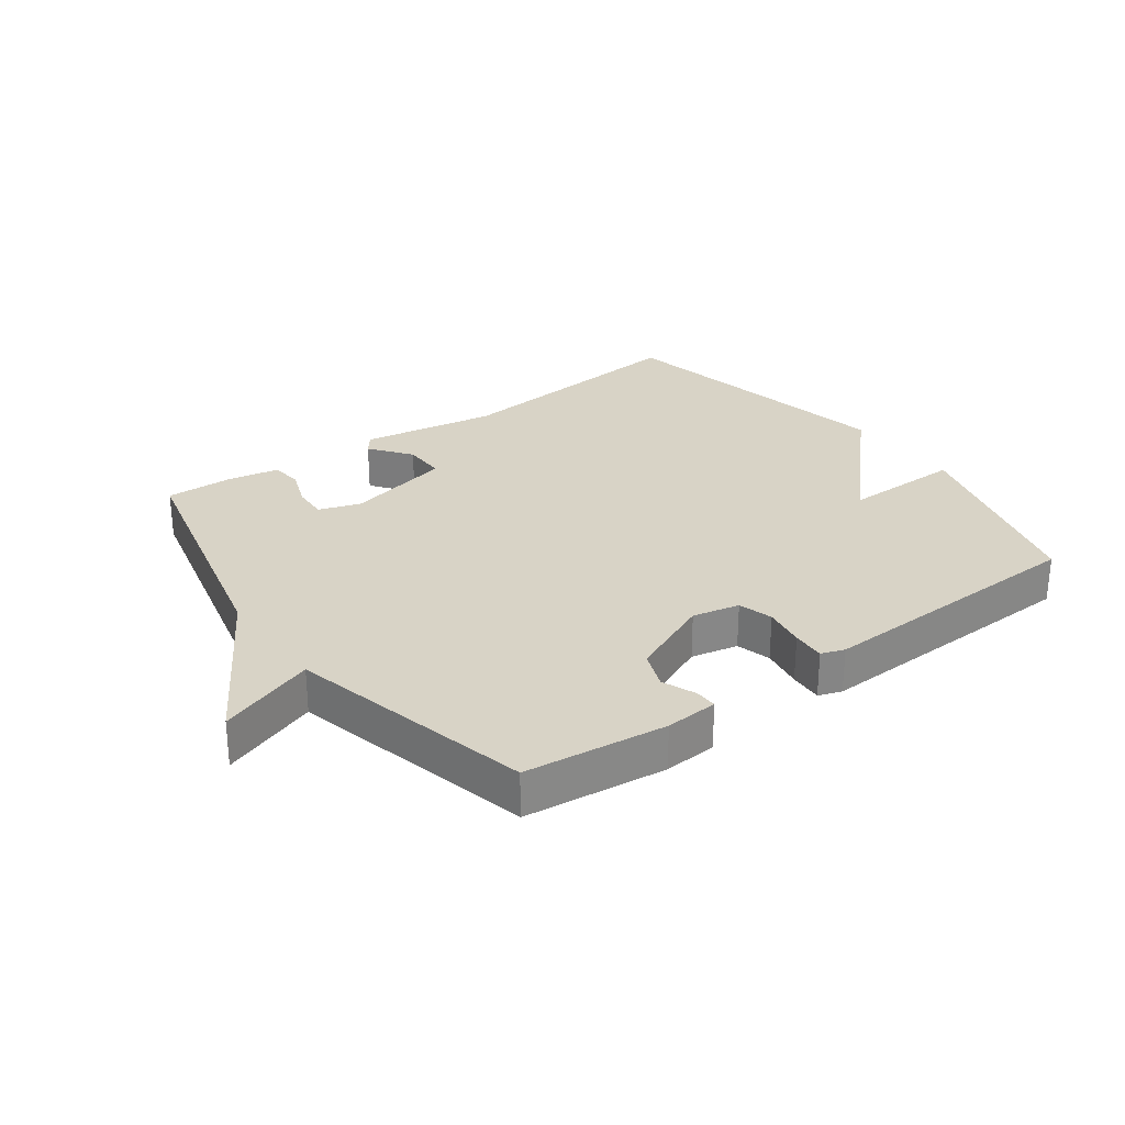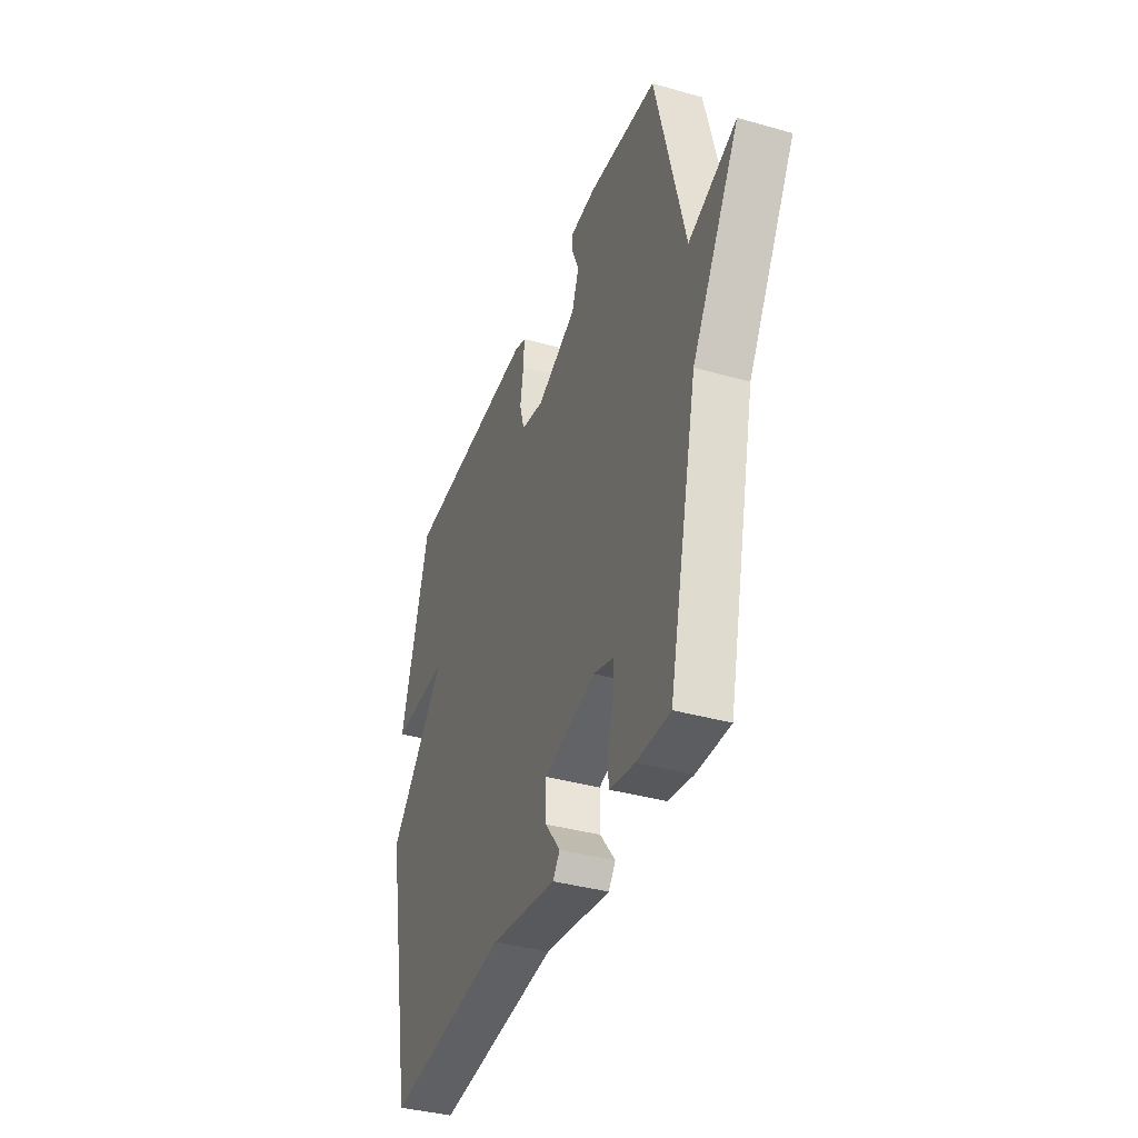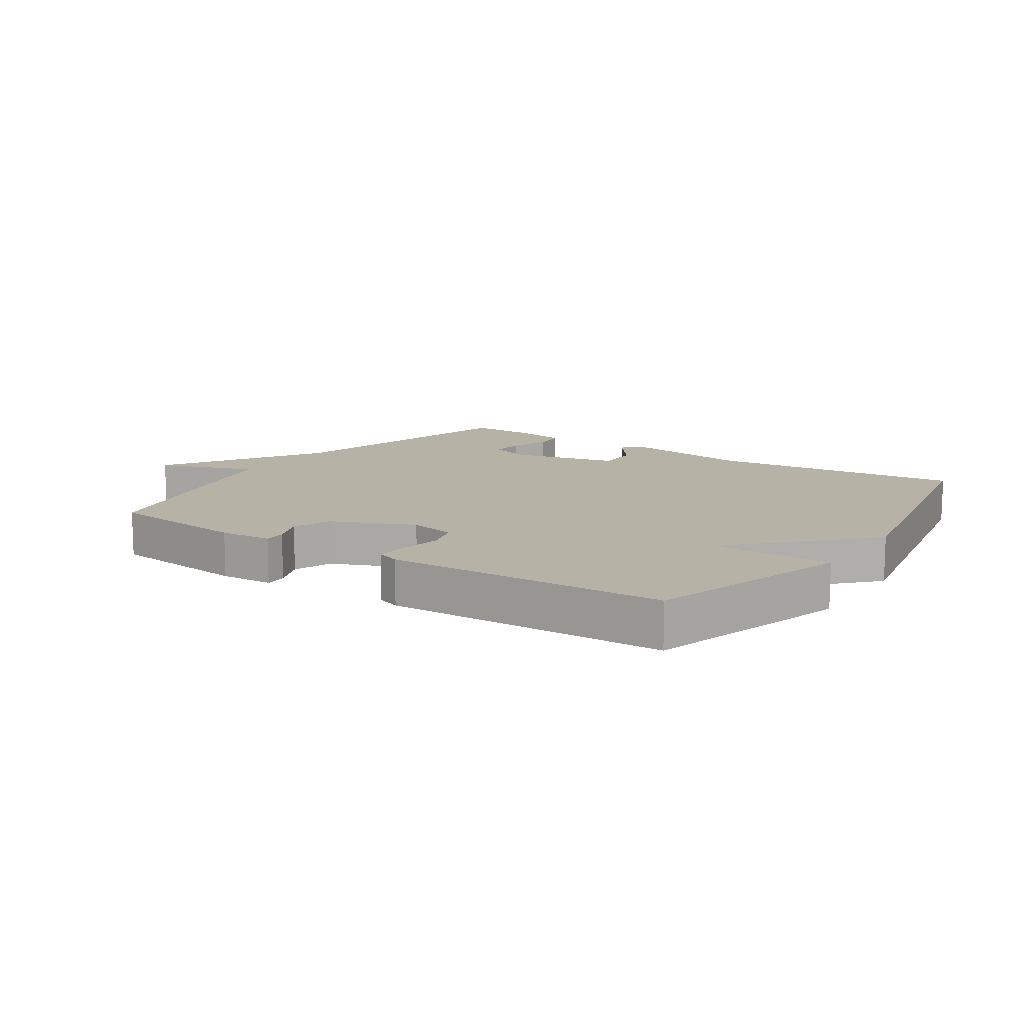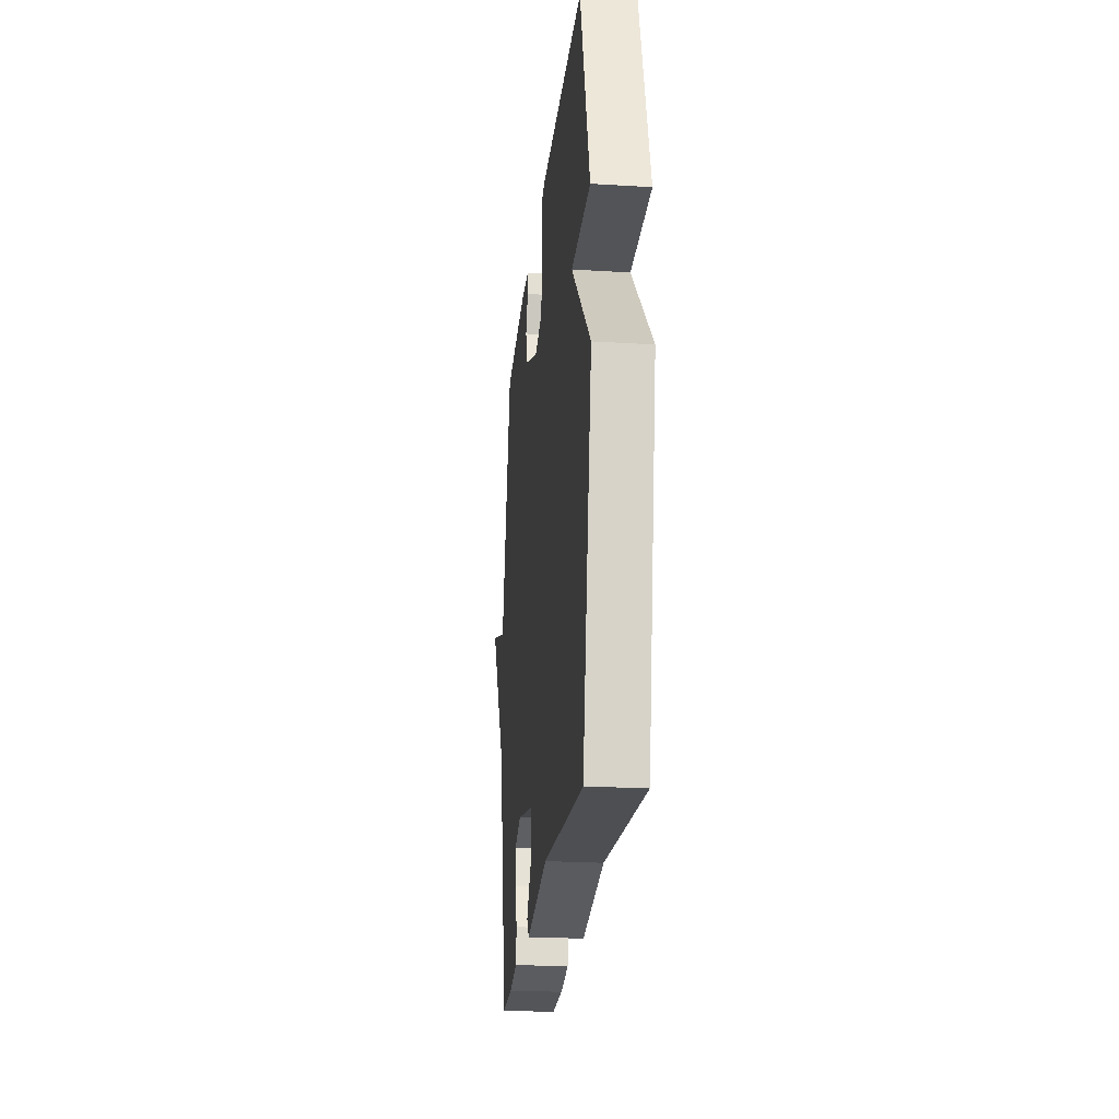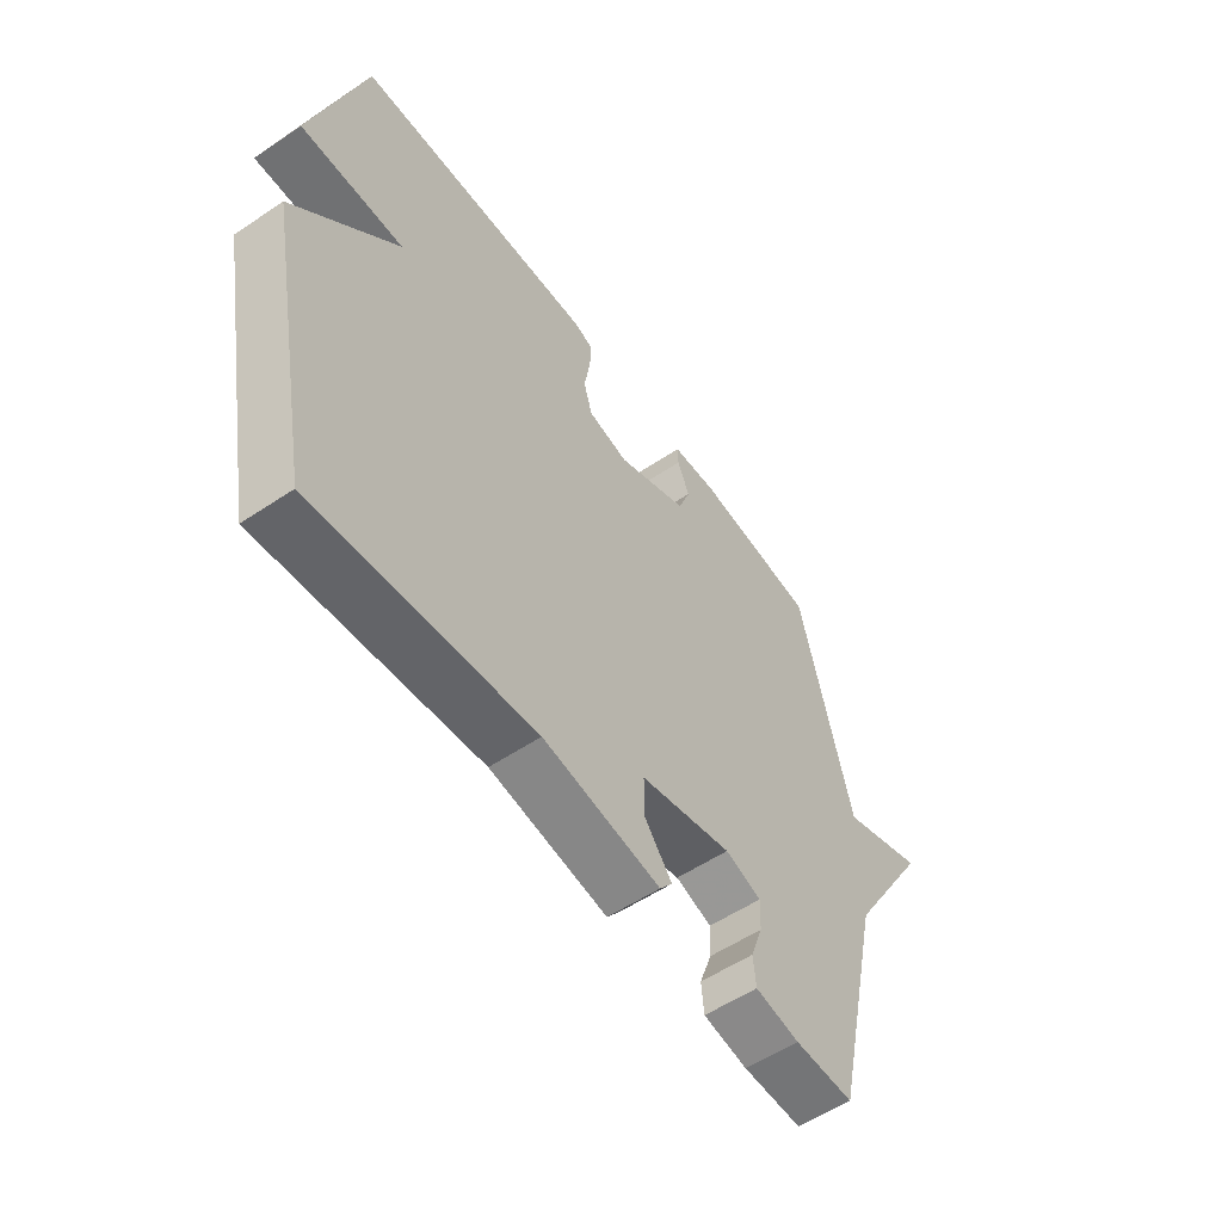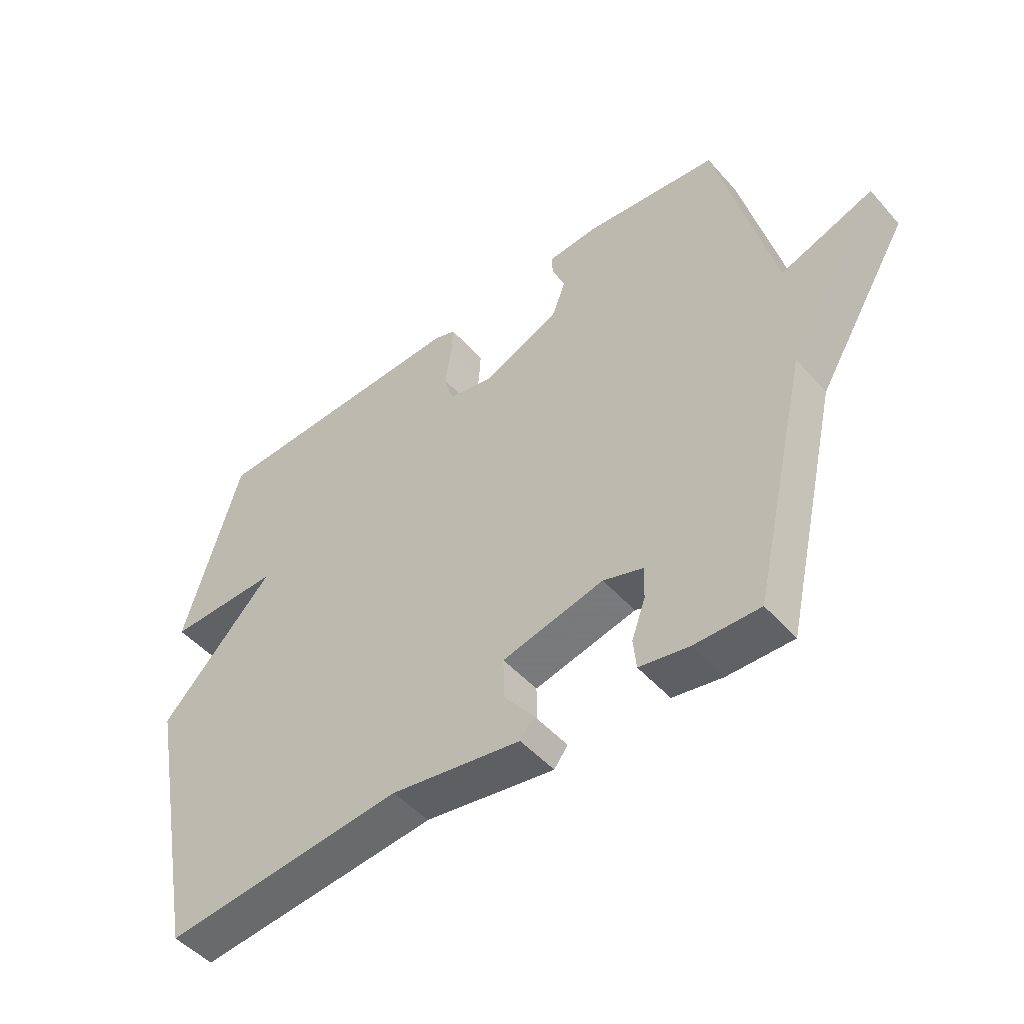
<metadata>
{"format":"obj","ext":"obj","renderer":"f3d","projection":"perspective","resolution":1024,"background":"white","views":[{"elev":28.1,"azim":-36.0,"up":"+Y"},{"elev":-38.2,"azim":-109.7,"up":"+Z"},{"elev":12.2,"azim":34.1,"up":"+Y"},{"elev":-23.8,"azim":84.1,"up":"+Z"},{"elev":-55.7,"azim":125.2,"up":"+Z"},{"elev":-49.0,"azim":-140.5,"up":"+Z"}]}
</metadata>
<code>
v -0.5 0.07 -0.5
v -0.595 0.07 -0.089
v -0.75 0.07 0.167
v -0.595 0.07 0.111
v -0.5 0.07 0.5
v -0.274 0.07 0.525
v -0.19 0.07 0.519
v -0.191 0.07 0.484
v -0.213 0.07 0.43
v -0.19 0.07 0.369
v -0.059 0.07 0.312
v 0.016 0.07 0.328
v 0.032 0.07 0.383
v 0.021 0.07 0.45
v 0.018 0.07 0.503
v 0.055 0.07 0.516
v 0.5 0.07 0.5
v 0.594 0.07 0.174
v 0.403 0.07 0.176
v 0.594 0.07 -0.026
v 0.5 0.07 -0.5
v 0.097 0.07 -0.46
v -0.12 0.07 -0.495
v -0.143 0.07 -0.465
v -0.093 0.07 -0.4
v -0.092 0.07 -0.331
v -0.262 0.07 -0.291
v -0.329 0.07 -0.313
v -0.327 0.07 -0.368
v -0.304 0.07 -0.432
v -0.309 0.07 -0.483
v -0.391 0.07 -0.498
v -0.5 0 -0.5
v -0.595 0 -0.089
v -0.75 0 0.167
v -0.595 0 0.111
v -0.5 0 0.5
v -0.274 0 0.525
v -0.19 0 0.519
v -0.191 0 0.484
v -0.213 0 0.43
v -0.19 0 0.369
v -0.059 0 0.312
v 0.016 0 0.328
v 0.032 0 0.383
v 0.021 0 0.45
v 0.018 0 0.503
v 0.055 0 0.516
v 0.5 0 0.5
v 0.594 0 0.174
v 0.403 0 0.176
v 0.594 0 -0.026
v 0.5 0 -0.5
v 0.097 0 -0.46
v -0.12 0 -0.495
v -0.143 0 -0.465
v -0.093 0 -0.4
v -0.092 0 -0.331
v -0.262 0 -0.291
v -0.329 0 -0.313
v -0.327 0 -0.368
v -0.304 0 -0.432
v -0.309 0 -0.483
v -0.391 0 -0.498
f 32 1 2
f 31 32 2
f 30 31 2
f 29 30 2
f 2 3 4
f 29 2 4
f 28 29 4
f 4 5 6
f 28 4 6
f 27 28 6
f 26 27 6
f 22 23 24 25
f 22 25 26
f 21 22 26
f 20 21 26
f 19 20 26
f 17 18 19
f 16 17 19
f 15 16 19
f 14 15 19
f 13 14 19
f 12 13 19 26
f 11 12 26
f 10 11 26
f 9 10 26 6
f 6 7 8 9
f 34 33 64
f 34 64 63
f 34 63 62
f 34 62 61
f 36 35 34
f 36 34 61
f 36 61 60
f 38 37 36
f 38 36 60
f 38 60 59
f 38 59 58
f 57 56 55 54
f 58 57 54
f 58 54 53
f 58 53 52
f 58 52 51
f 51 50 49
f 51 49 48
f 51 48 47
f 51 47 46
f 51 46 45
f 58 51 45 44
f 58 44 43
f 58 43 42
f 38 58 42 41
f 41 40 39 38
f 1 33 34 2
f 2 34 35 3
f 3 35 36 4
f 4 36 37 5
f 5 37 38 6
f 6 38 39 7
f 7 39 40 8
f 8 40 41 9
f 9 41 42 10
f 10 42 43 11
f 11 43 44 12
f 12 44 45 13
f 13 45 46 14
f 14 46 47 15
f 15 47 48 16
f 16 48 49 17
f 17 49 50 18
f 18 50 51 19
f 19 51 52 20
f 20 52 53 21
f 21 53 54 22
f 22 54 55 23
f 23 55 56 24
f 24 56 57 25
f 25 57 58 26
f 26 58 59 27
f 27 59 60 28
f 28 60 61 29
f 29 61 62 30
f 30 62 63 31
f 31 63 64 32
f 32 64 33 1

</code>
